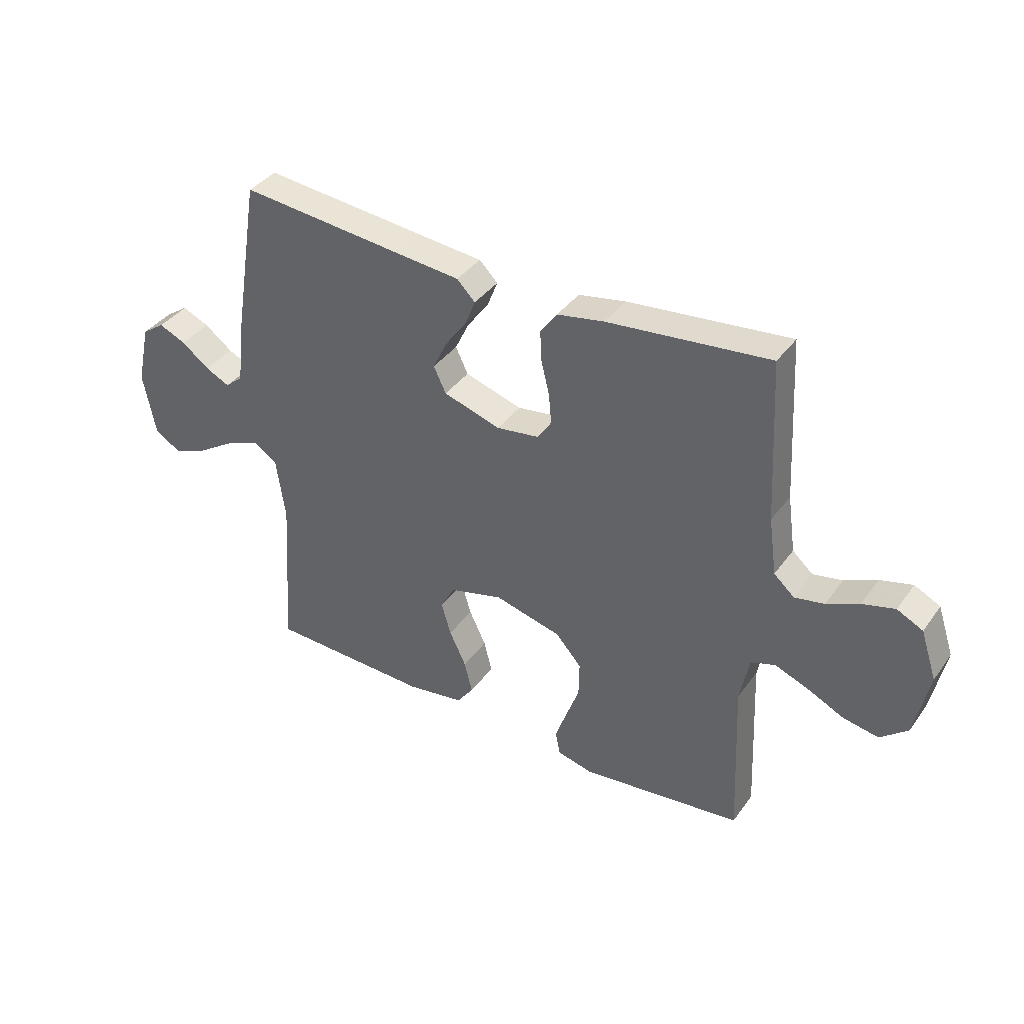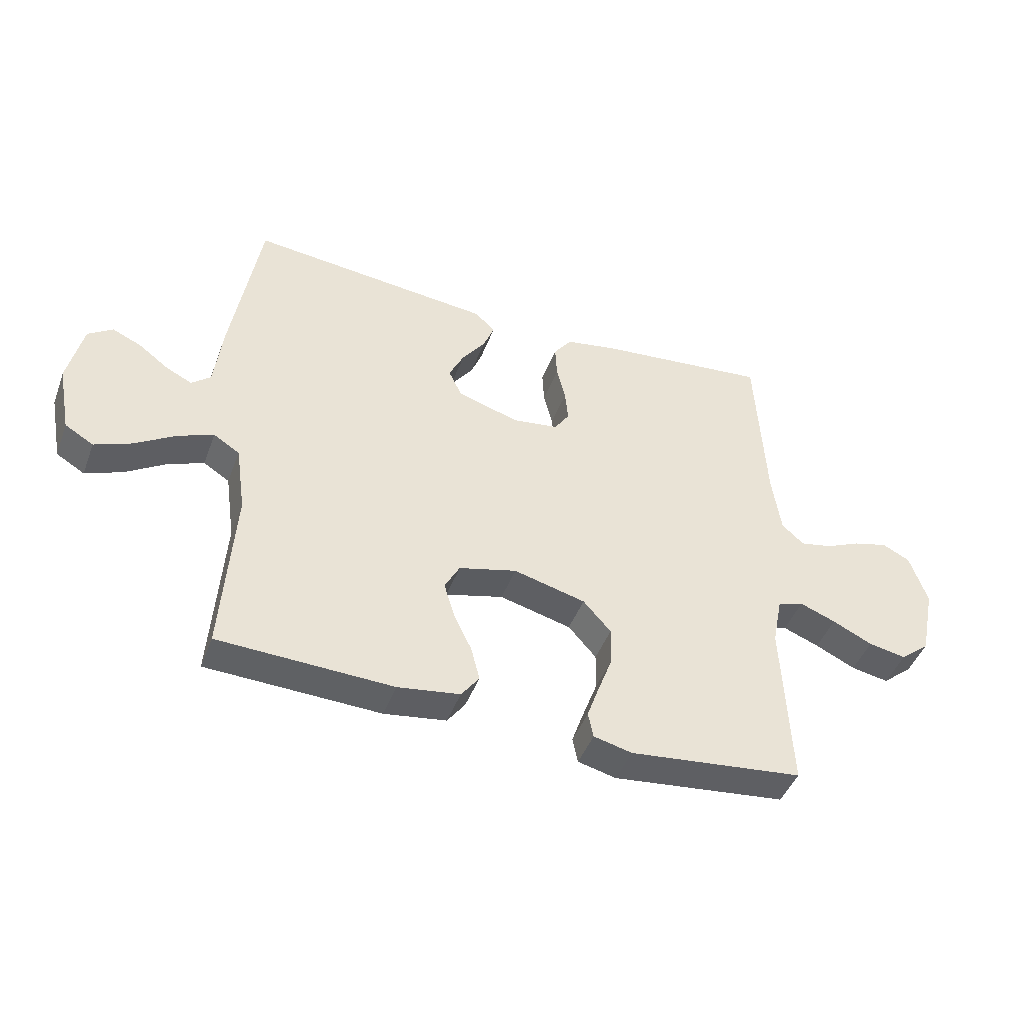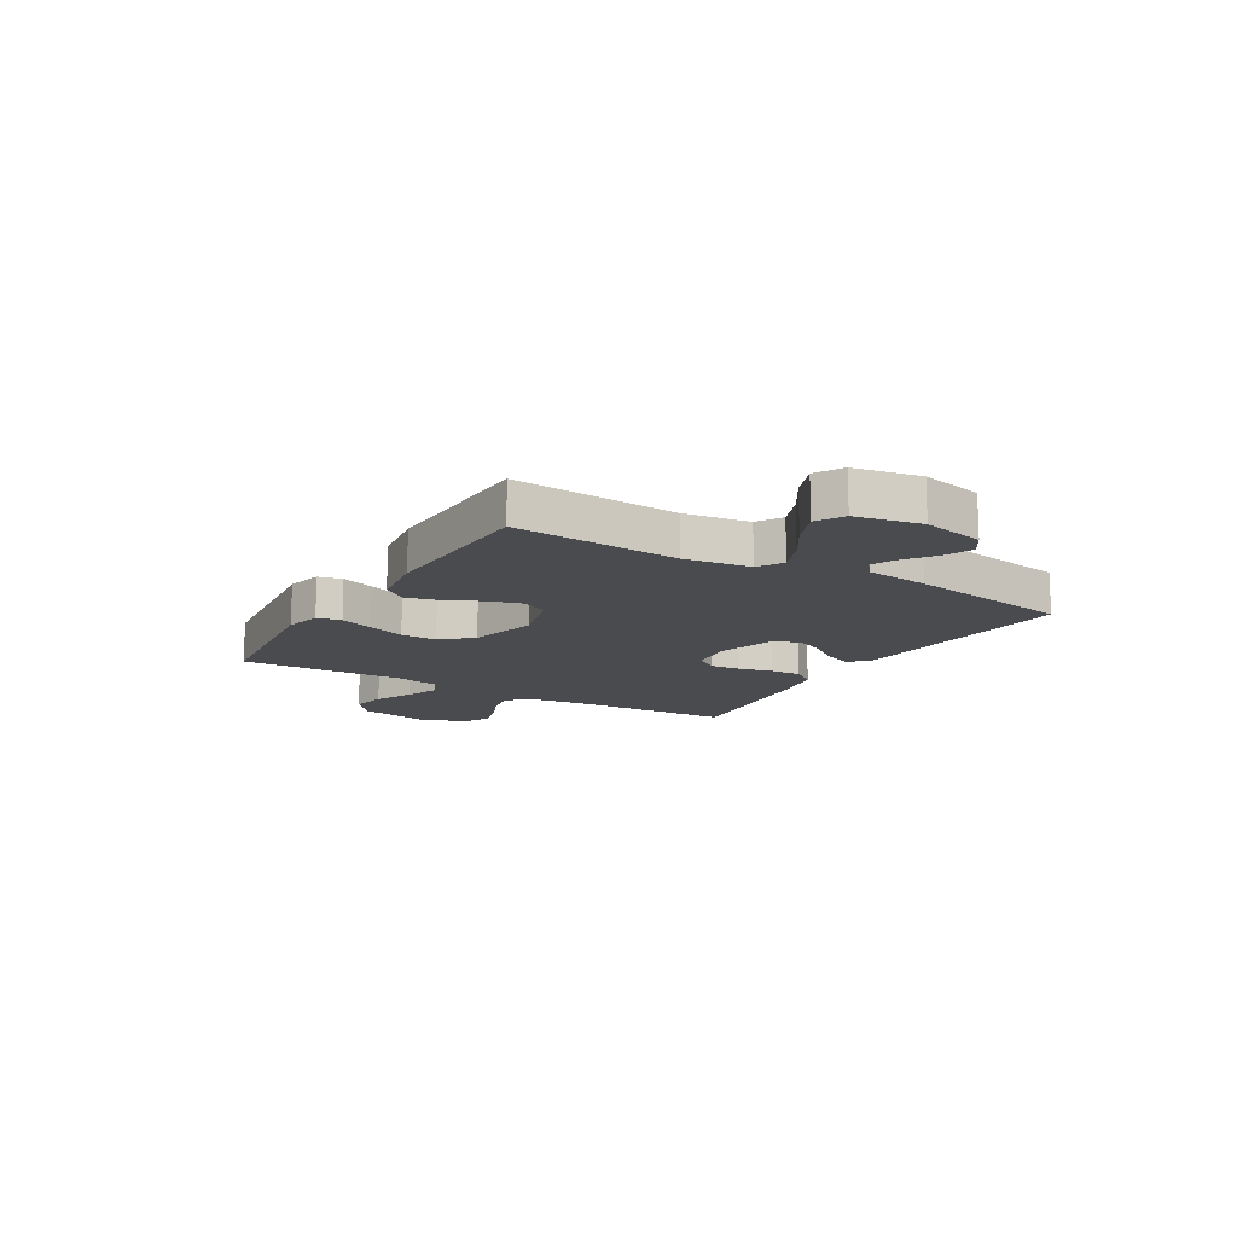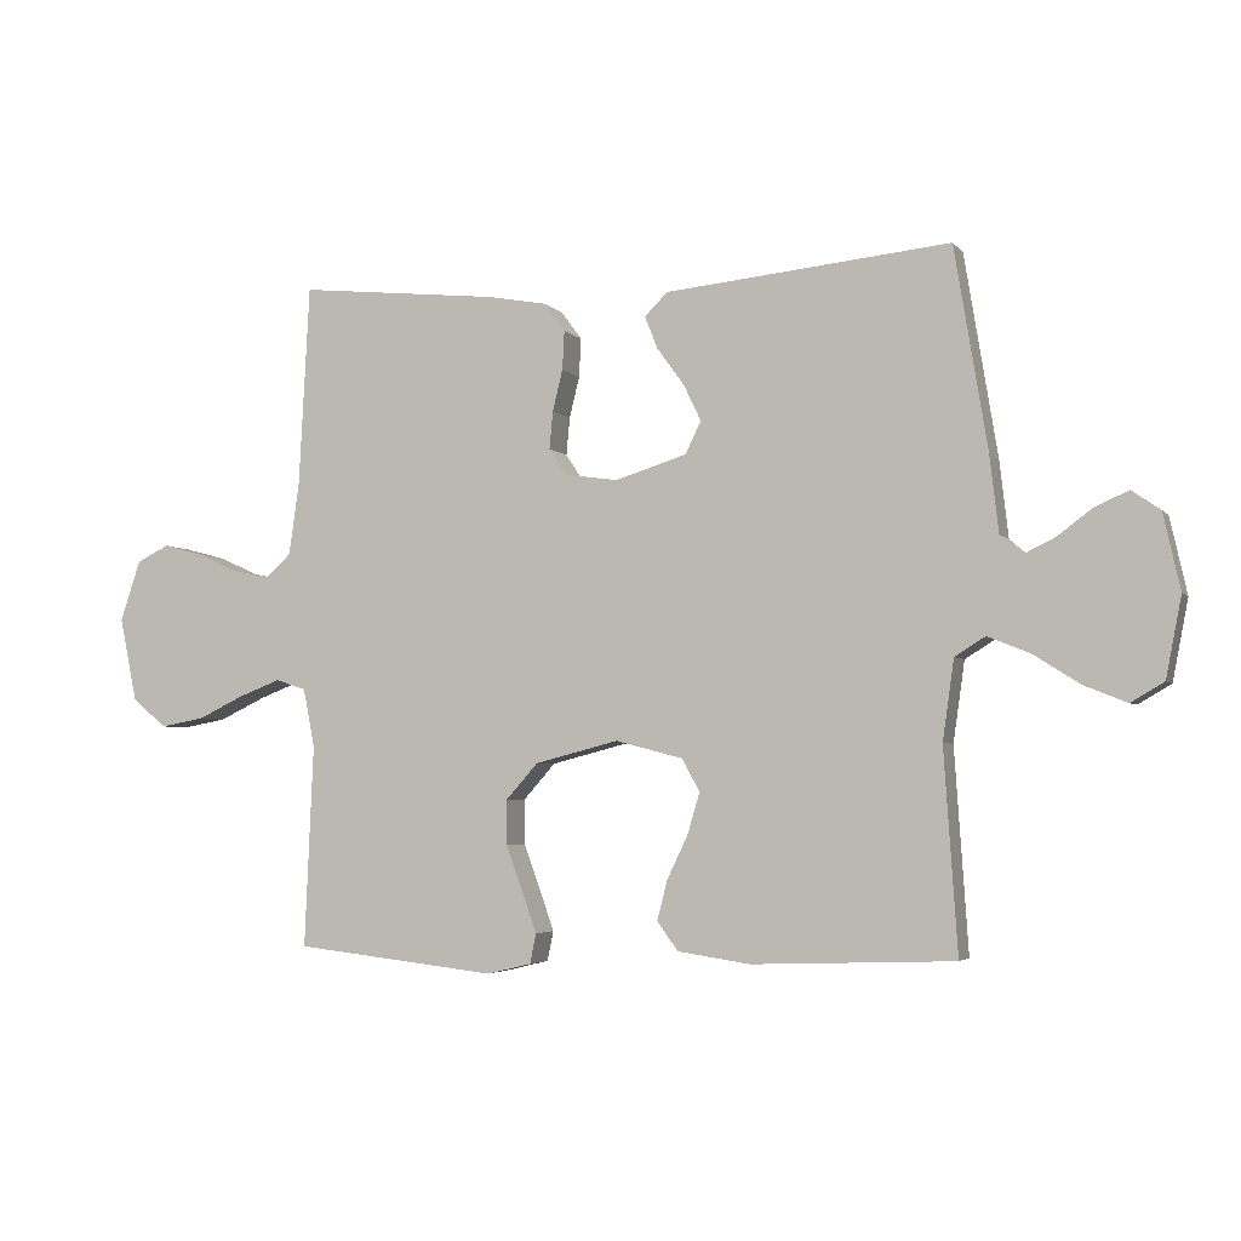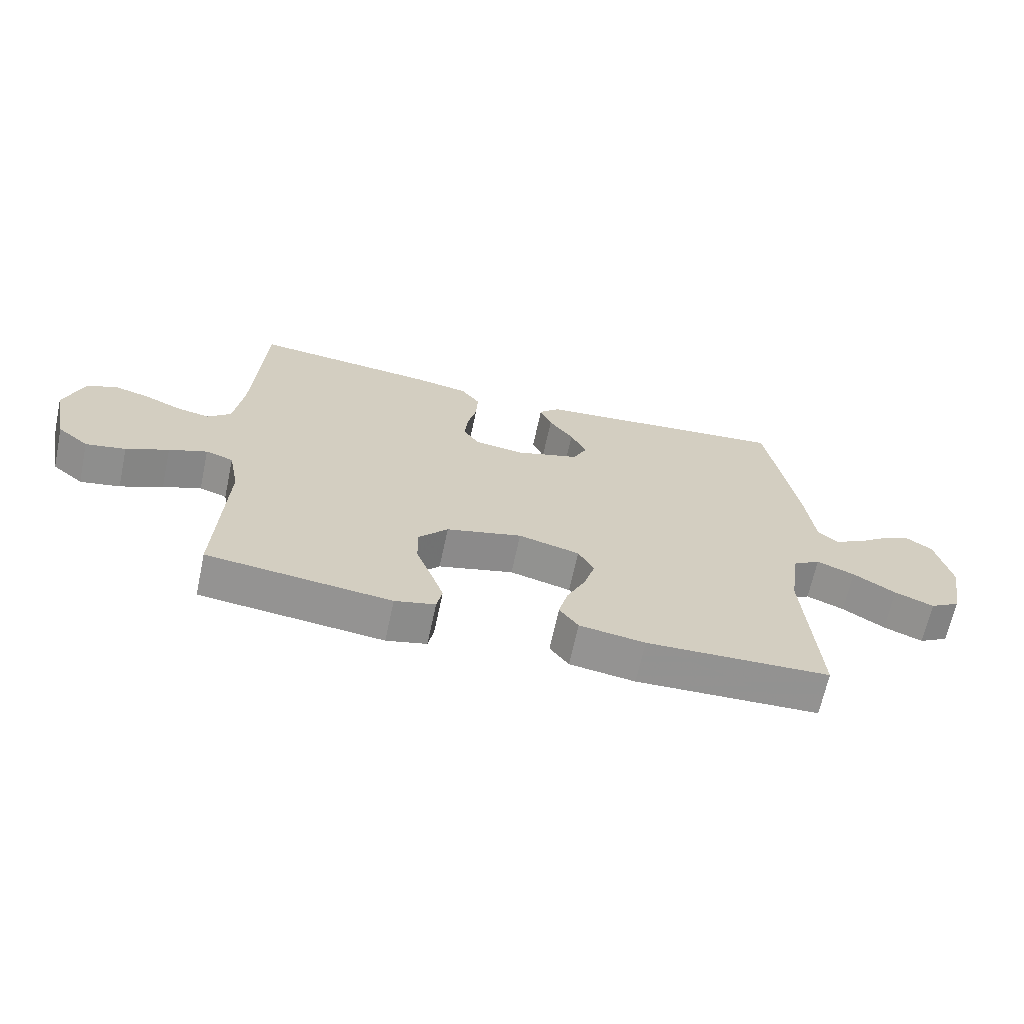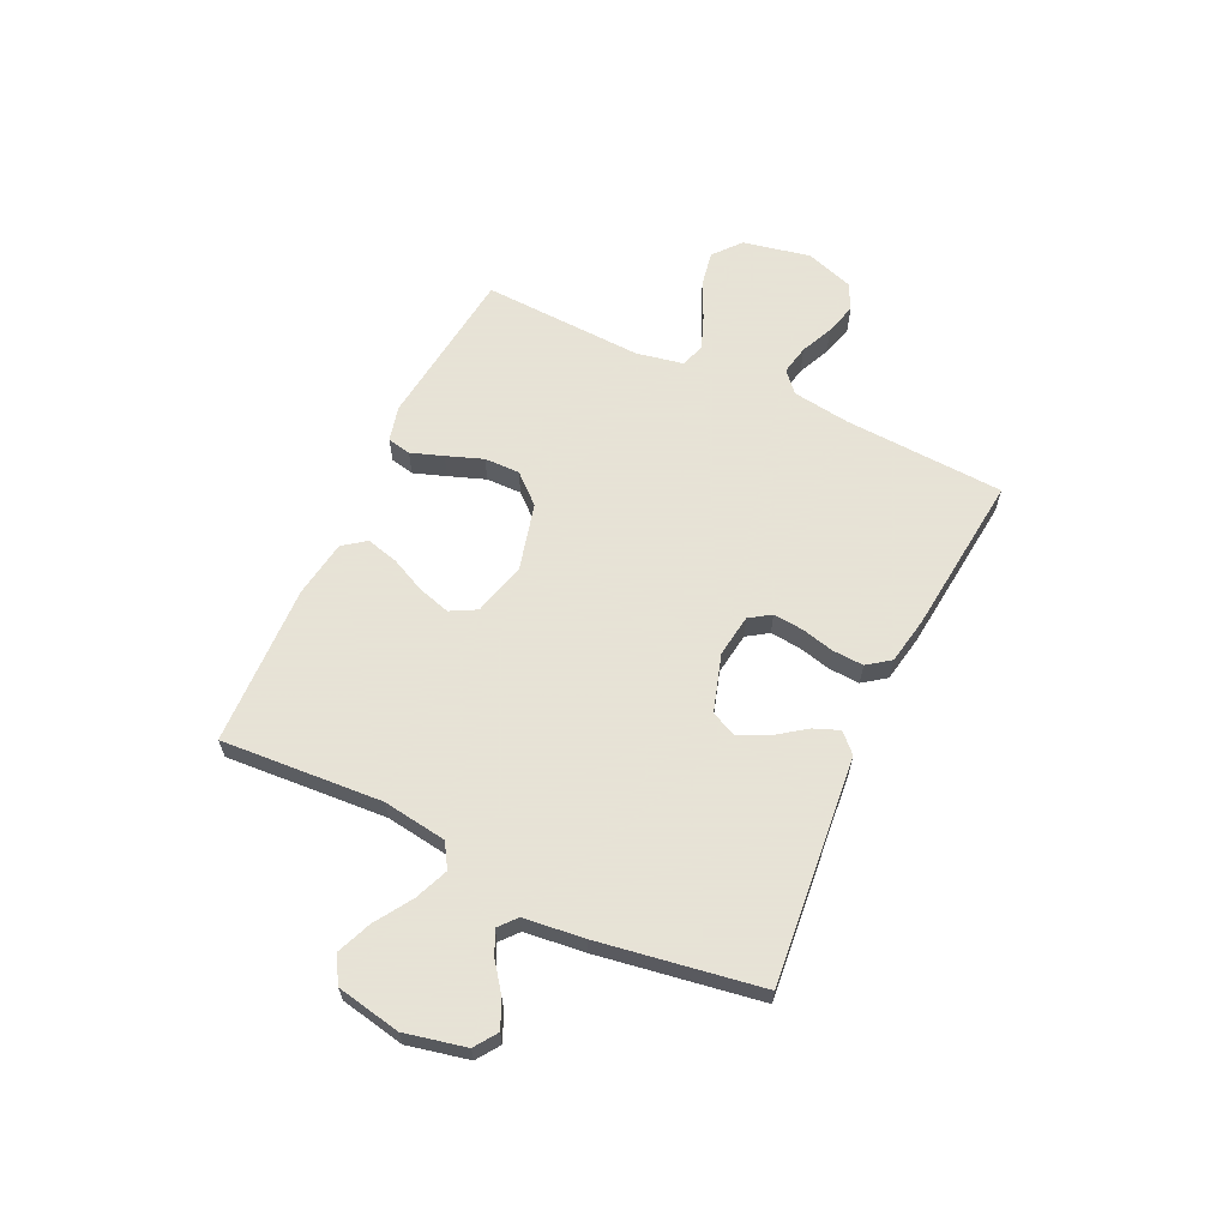
<metadata>
{"format":"obj","ext":"obj","renderer":"f3d","projection":"perspective","resolution":1024,"background":"white","views":[{"elev":38.0,"azim":31.7,"up":"+Z"},{"elev":-45.0,"azim":-20.0,"up":"+Z"},{"elev":-13.8,"azim":-120.7,"up":"+Y"},{"elev":-3.8,"azim":-160.3,"up":"+Z"},{"elev":-66.6,"azim":167.9,"up":"+Z"},{"elev":62.8,"azim":-64.7,"up":"+Y"}]}
</metadata>
<code>
v 0.5 0.07 0.5
v 0.516 0.07 0.2
v 0.531 0.07 0.094
v 0.569 0.07 0.06
v 0.624 0.07 0.071
v 0.684 0.07 0.098
v 0.744 0.07 0.114
v 0.792 0.07 0.09
v 0.822 0.07 0
v 0.796 0.07 -0.125
v 0.745 0.07 -0.167
v 0.68 0.07 -0.155
v 0.611 0.07 -0.122
v 0.549 0.07 -0.098
v 0.504 0.07 -0.113
v 0.487 0.07 -0.2
v 0.5 0.07 -0.5
v 0.2 0.07 -0.534
v 0.134 0.07 -0.518
v 0.125 0.07 -0.474
v 0.146 0.07 -0.414
v 0.171 0.07 -0.346
v 0.172 0.07 -0.28
v 0.124 0.07 -0.226
v 0 0.07 -0.194
v -0.1 0.07 -0.22
v -0.126 0.07 -0.268
v -0.108 0.07 -0.329
v -0.077 0.07 -0.394
v -0.062 0.07 -0.453
v -0.093 0.07 -0.495
v -0.2 0.07 -0.511
v -0.5 0.07 -0.5
v -0.48 0.07 -0.2
v -0.497 0.07 -0.081
v -0.542 0.07 -0.053
v -0.604 0.07 -0.078
v -0.673 0.07 -0.122
v -0.737 0.07 -0.148
v -0.786 0.07 -0.119
v -0.809 0.07 0
v -0.784 0.07 0.113
v -0.742 0.07 0.142
v -0.692 0.07 0.12
v -0.64 0.07 0.081
v -0.595 0.07 0.059
v -0.562 0.07 0.087
v -0.549 0.07 0.2
v -0.5 0.07 0.5
v -0.2 0.07 0.47
v -0.078 0.07 0.458
v -0.044 0.07 0.424
v -0.063 0.07 0.376
v -0.103 0.07 0.321
v -0.129 0.07 0.267
v -0.106 0.07 0.219
v 0 0.07 0.186
v 0.079 0.07 0.197
v 0.105 0.07 0.236
v 0.1 0.07 0.292
v 0.085 0.07 0.353
v 0.082 0.07 0.411
v 0.113 0.07 0.453
v 0.2 0.07 0.469
v 0.5 0 0.5
v 0.516 0 0.2
v 0.531 0 0.094
v 0.569 0 0.06
v 0.624 0 0.071
v 0.684 0 0.098
v 0.744 0 0.114
v 0.792 0 0.09
v 0.822 0 0
v 0.796 0 -0.125
v 0.745 0 -0.167
v 0.68 0 -0.155
v 0.611 0 -0.122
v 0.549 0 -0.098
v 0.504 0 -0.113
v 0.487 0 -0.2
v 0.5 0 -0.5
v 0.2 0 -0.534
v 0.134 0 -0.518
v 0.125 0 -0.474
v 0.146 0 -0.414
v 0.171 0 -0.346
v 0.172 0 -0.28
v 0.124 0 -0.226
v 0 0 -0.194
v -0.1 0 -0.22
v -0.126 0 -0.268
v -0.108 0 -0.329
v -0.077 0 -0.394
v -0.062 0 -0.453
v -0.093 0 -0.495
v -0.2 0 -0.511
v -0.5 0 -0.5
v -0.48 0 -0.2
v -0.497 0 -0.081
v -0.542 0 -0.053
v -0.604 0 -0.078
v -0.673 0 -0.122
v -0.737 0 -0.148
v -0.786 0 -0.119
v -0.809 0 0
v -0.784 0 0.113
v -0.742 0 0.142
v -0.692 0 0.12
v -0.64 0 0.081
v -0.595 0 0.059
v -0.562 0 0.087
v -0.549 0 0.2
v -0.5 0 0.5
v -0.2 0 0.47
v -0.078 0 0.458
v -0.044 0 0.424
v -0.063 0 0.376
v -0.103 0 0.321
v -0.129 0 0.267
v -0.106 0 0.219
v 0 0 0.186
v 0.079 0 0.197
v 0.105 0 0.236
v 0.1 0 0.292
v 0.085 0 0.353
v 0.082 0 0.411
v 0.113 0 0.453
v 0.2 0 0.469
f 63 64 1 2
f 60 61 62 63
f 59 60 63 2
f 58 59 2 3
f 57 58 3 4
f 51 52 53 54
f 50 51 54 55
f 47 48 49 50
f 47 50 55
f 46 47 55 56
f 42 43 44 45
f 42 45 46
f 41 42 46
f 40 41 46
f 37 38 39 40
f 36 37 40 46
f 35 36 46 56
f 31 32 33 34
f 28 29 30 31
f 27 28 31 34
f 26 27 34 35
f 19 20 21 22
f 17 18 19 22
f 16 17 22 23
f 15 16 23 24
f 10 11 12 13
f 10 13 14
f 9 10 14
f 5 6 7 8
f 4 5 8 9
f 57 4 9 14
f 25 26 35 56
f 24 25 56 57
f 14 15 24 57
f 66 65 128 127
f 127 126 125 124
f 66 127 124 123
f 67 66 123 122
f 68 67 122 121
f 118 117 116 115
f 119 118 115 114
f 114 113 112 111
f 119 114 111
f 120 119 111 110
f 109 108 107 106
f 110 109 106
f 110 106 105
f 110 105 104
f 104 103 102 101
f 110 104 101 100
f 120 110 100 99
f 98 97 96 95
f 95 94 93 92
f 98 95 92 91
f 99 98 91 90
f 86 85 84 83
f 86 83 82 81
f 87 86 81 80
f 88 87 80 79
f 77 76 75 74
f 78 77 74
f 78 74 73
f 72 71 70 69
f 73 72 69 68
f 78 73 68 121
f 120 99 90 89
f 121 120 89 88
f 121 88 79 78
f 1 65 66 2
f 2 66 67 3
f 3 67 68 4
f 4 68 69 5
f 5 69 70 6
f 6 70 71 7
f 7 71 72 8
f 8 72 73 9
f 9 73 74 10
f 10 74 75 11
f 11 75 76 12
f 12 76 77 13
f 13 77 78 14
f 14 78 79 15
f 15 79 80 16
f 16 80 81 17
f 17 81 82 18
f 18 82 83 19
f 19 83 84 20
f 20 84 85 21
f 21 85 86 22
f 22 86 87 23
f 23 87 88 24
f 24 88 89 25
f 25 89 90 26
f 26 90 91 27
f 27 91 92 28
f 28 92 93 29
f 29 93 94 30
f 30 94 95 31
f 31 95 96 32
f 32 96 97 33
f 33 97 98 34
f 34 98 99 35
f 35 99 100 36
f 36 100 101 37
f 37 101 102 38
f 38 102 103 39
f 39 103 104 40
f 40 104 105 41
f 41 105 106 42
f 42 106 107 43
f 43 107 108 44
f 44 108 109 45
f 45 109 110 46
f 46 110 111 47
f 47 111 112 48
f 48 112 113 49
f 49 113 114 50
f 50 114 115 51
f 51 115 116 52
f 52 116 117 53
f 53 117 118 54
f 54 118 119 55
f 55 119 120 56
f 56 120 121 57
f 57 121 122 58
f 58 122 123 59
f 59 123 124 60
f 60 124 125 61
f 61 125 126 62
f 62 126 127 63
f 63 127 128 64
f 64 128 65 1

</code>
